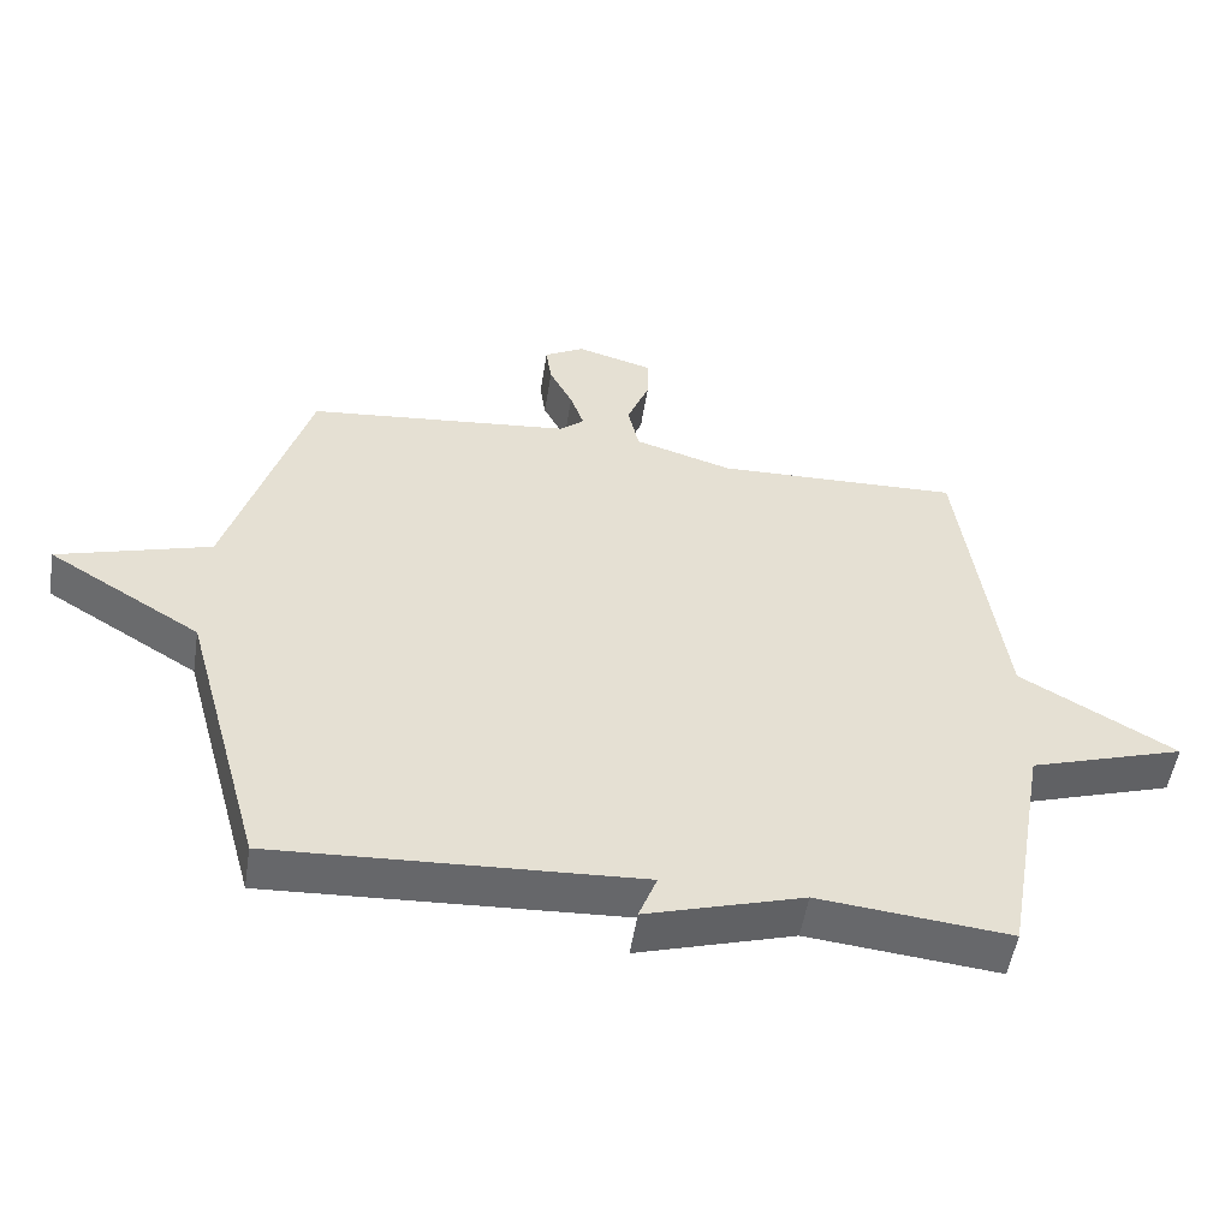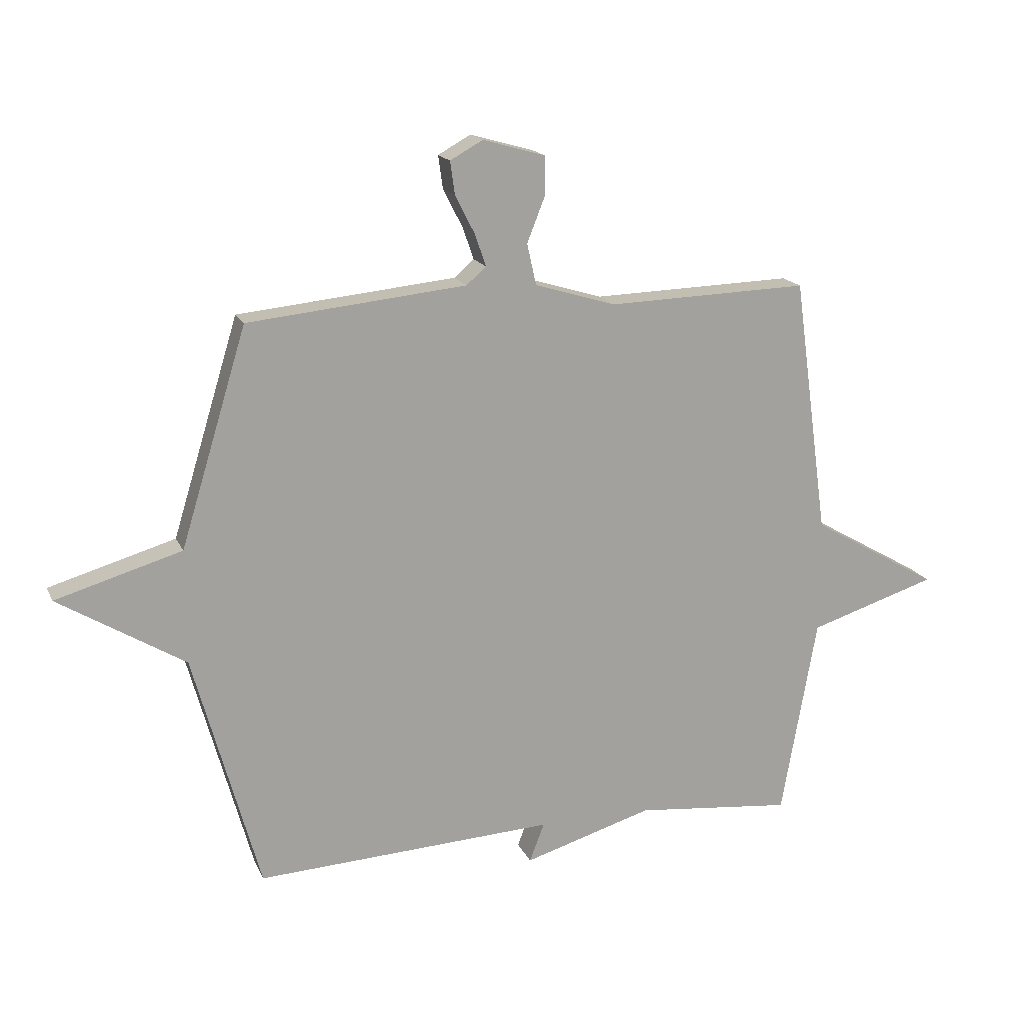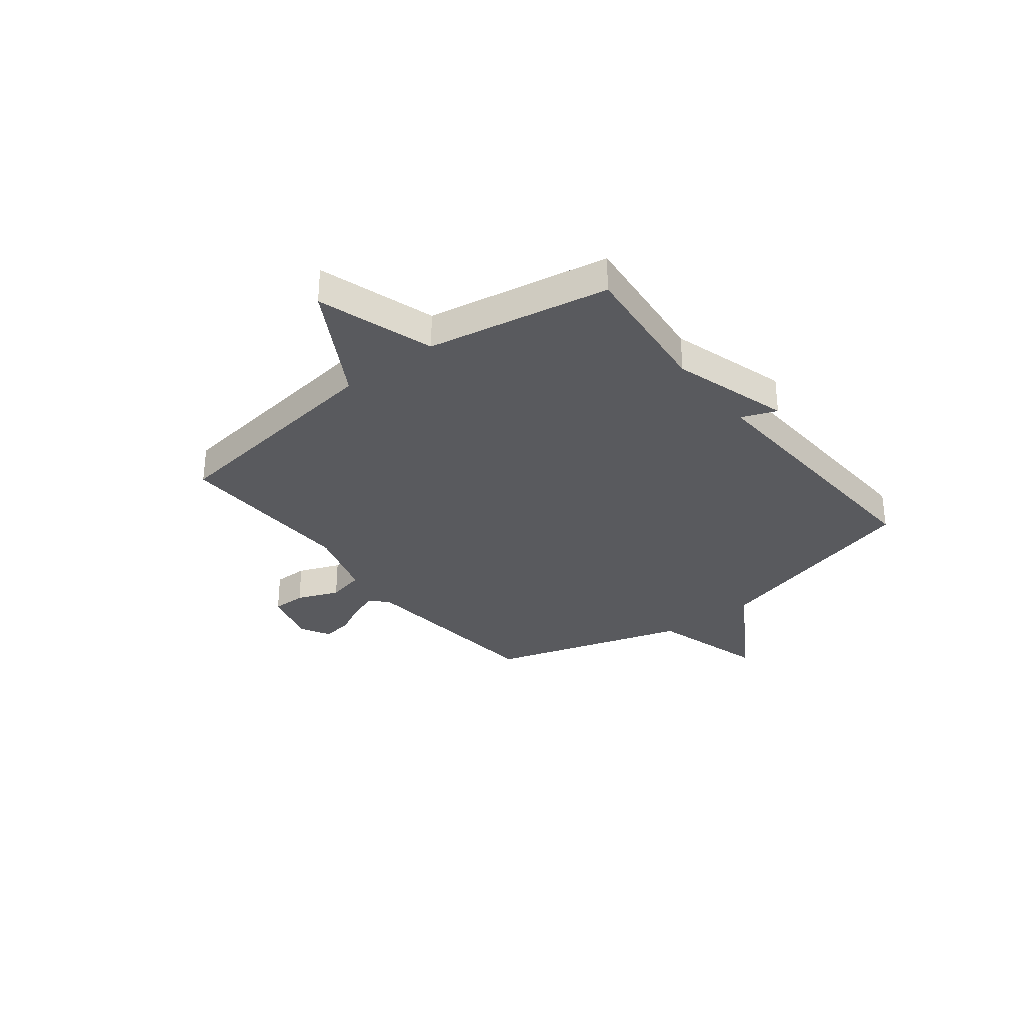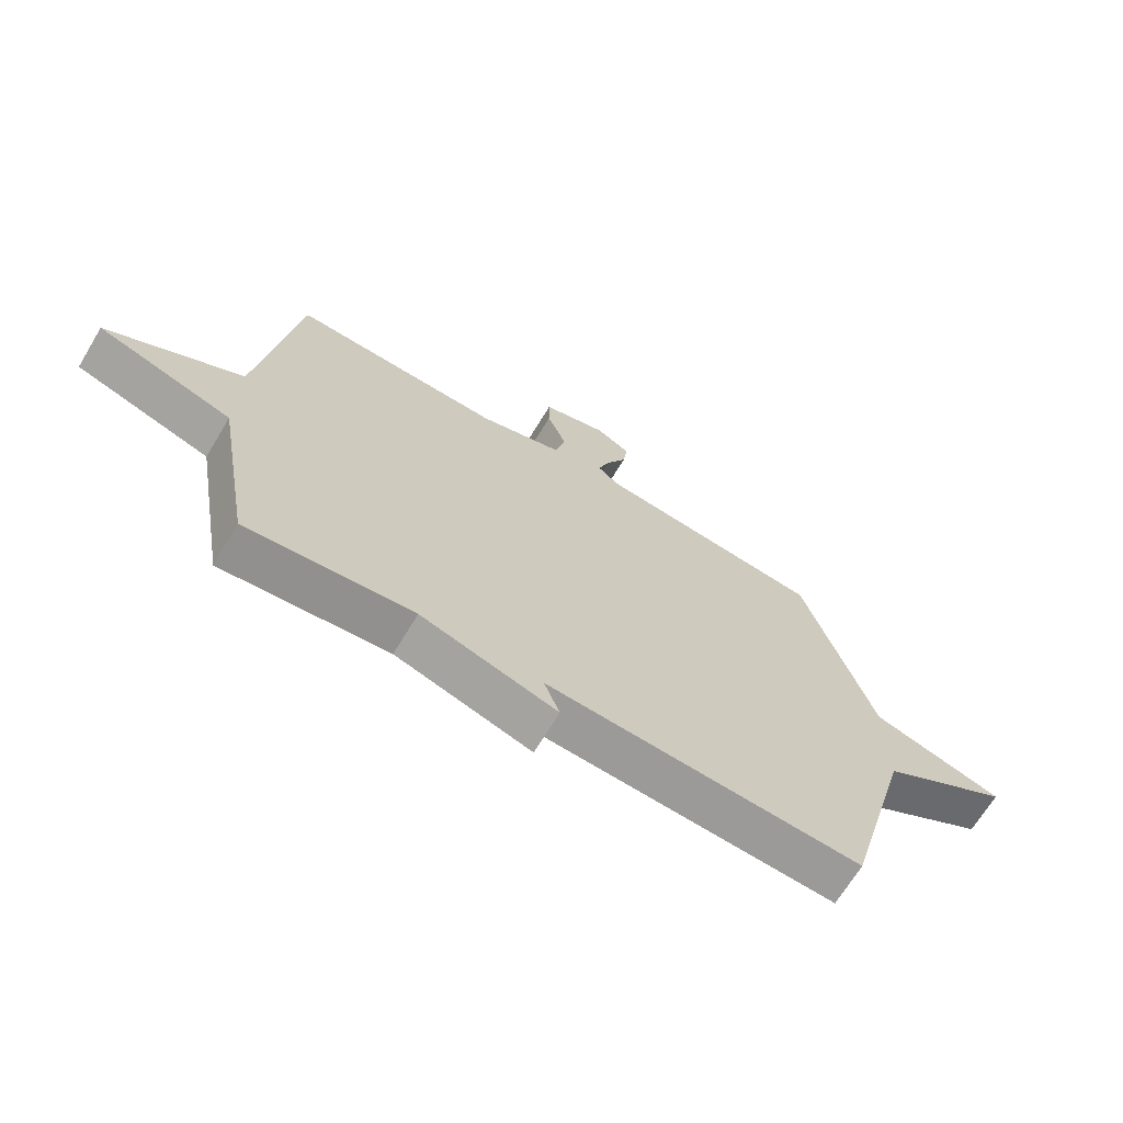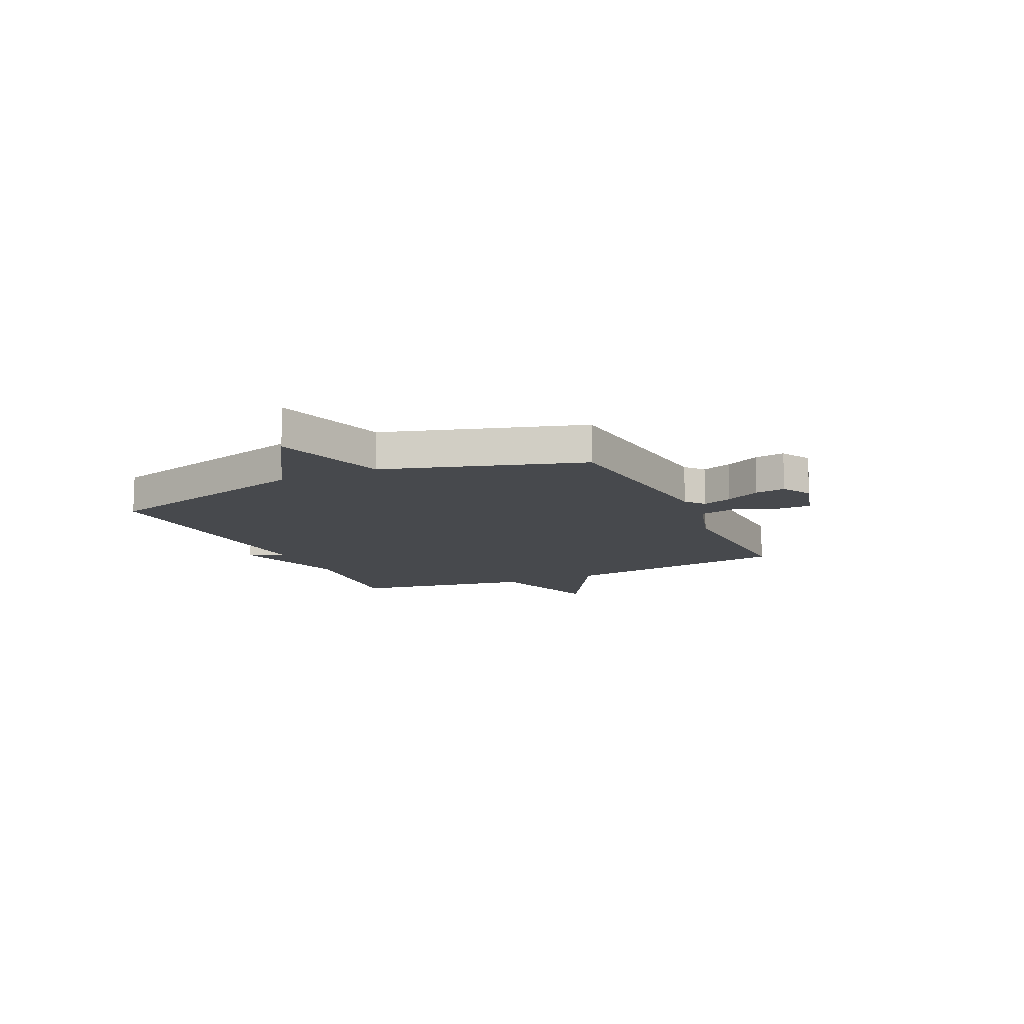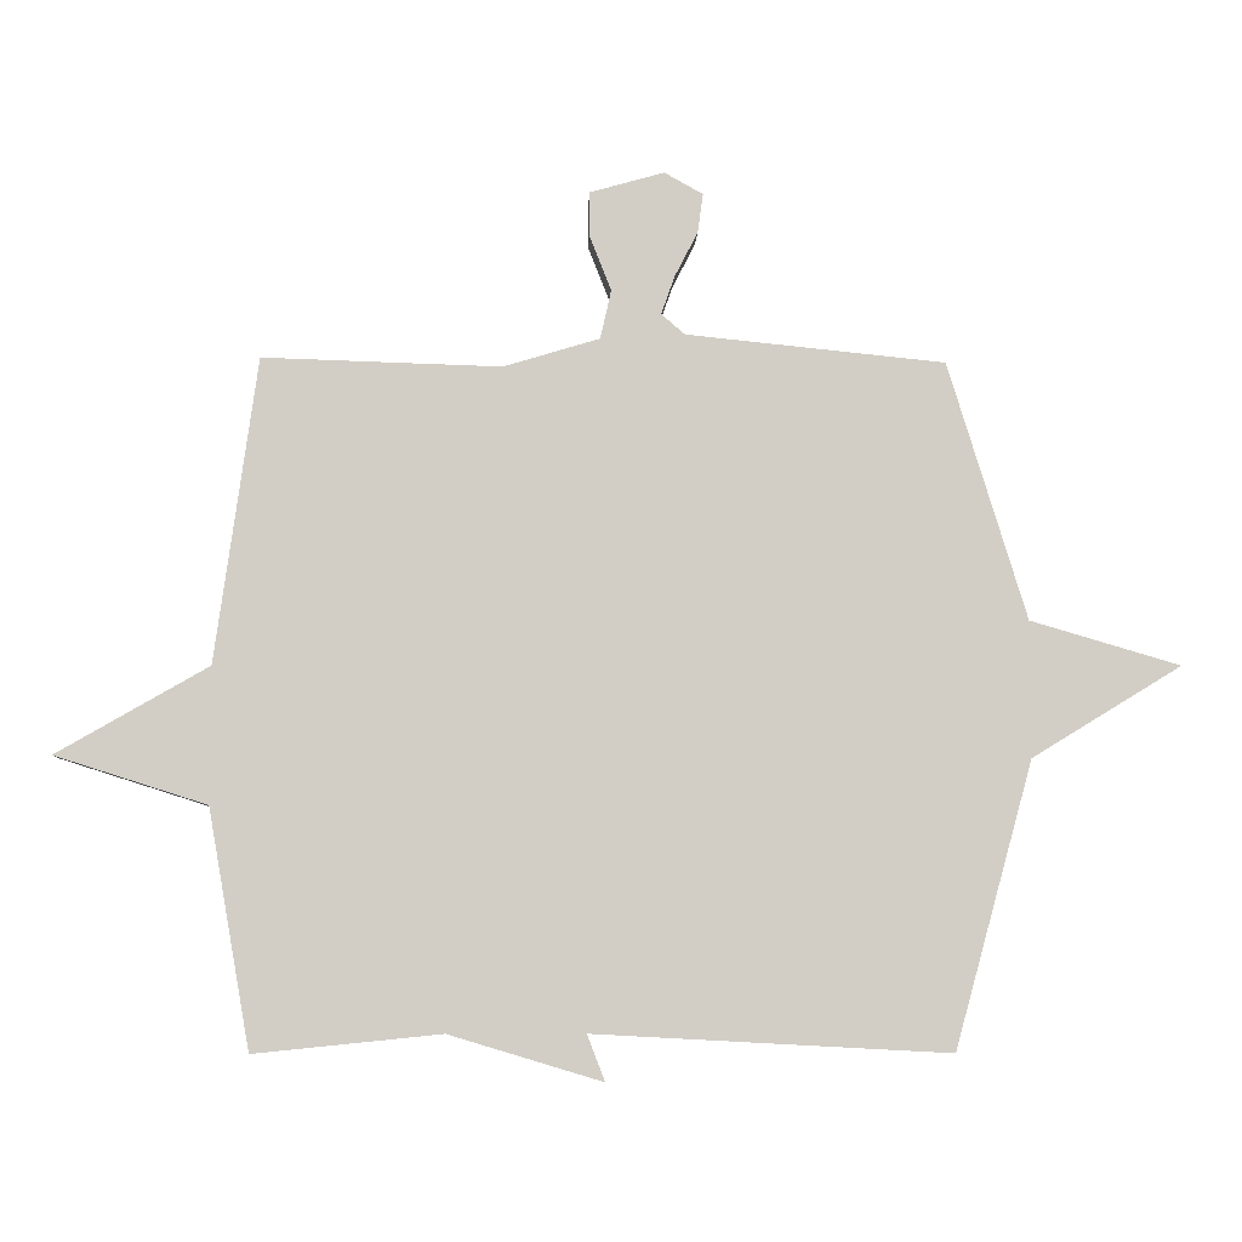
<metadata>
{"format":"obj","ext":"obj","renderer":"f3d","projection":"perspective","resolution":1024,"background":"white","views":[{"elev":-52.3,"azim":-8.9,"up":"+Z"},{"elev":16.9,"azim":-18.3,"up":"+Z"},{"elev":-31.6,"azim":127.9,"up":"+Y"},{"elev":-68.3,"azim":148.9,"up":"+Z"},{"elev":-12.1,"azim":-65.1,"up":"+Y"},{"elev":-7.1,"azim":178.0,"up":"+Z"}]}
</metadata>
<code>
v -0.5 0.07 0.5
v -0.118 0.07 0.539
v -0.083 0.07 0.569
v -0.103 0.07 0.626
v -0.137 0.07 0.692
v -0.145 0.07 0.75
v -0.088 0.07 0.782
v 0.022 0.07 0.751
v 0.022 0.07 0.685
v -0.01 0.07 0.604
v 0.006 0.07 0.532
v 0.148 0.07 0.489
v 0.5 0.07 0.5
v 0.562 0.07 0.05
v 0.786 0.07 -0.079
v 0.562 0.07 -0.15
v 0.5 0.07 -0.5
v 0.224 0.07 -0.472
v -0.002 0.07 -0.54
v 0.024 0.07 -0.472
v -0.5 0.07 -0.5
v -0.616 0.07 -0.08
v -0.837 0.07 0.055
v -0.616 0.07 0.12
v -0.5 0 0.5
v -0.118 0 0.539
v -0.083 0 0.569
v -0.103 0 0.626
v -0.137 0 0.692
v -0.145 0 0.75
v -0.088 0 0.782
v 0.022 0 0.751
v 0.022 0 0.685
v -0.01 0 0.604
v 0.006 0 0.532
v 0.148 0 0.489
v 0.5 0 0.5
v 0.562 0 0.05
v 0.786 0 -0.079
v 0.562 0 -0.15
v 0.5 0 -0.5
v 0.224 0 -0.472
v -0.002 0 -0.54
v 0.024 0 -0.472
v -0.5 0 -0.5
v -0.616 0 -0.08
v -0.837 0 0.055
v -0.616 0 0.12
f 22 23 24
f 24 1 2
f 22 24 2
f 21 22 2
f 20 21 2
f 18 19 20
f 18 20 2 3
f 16 17 18 3
f 14 15 16
f 12 13 14 16
f 11 12 16
f 11 16 3 4
f 5 6 7
f 4 5 7
f 11 4 7
f 10 11 7
f 7 8 9 10
f 48 47 46
f 26 25 48
f 26 48 46
f 26 46 45
f 26 45 44
f 44 43 42
f 27 26 44 42
f 27 42 41 40
f 40 39 38
f 40 38 37 36
f 40 36 35
f 28 27 40 35
f 31 30 29
f 31 29 28
f 31 28 35
f 31 35 34
f 34 33 32 31
f 1 25 26 2
f 2 26 27 3
f 3 27 28 4
f 4 28 29 5
f 5 29 30 6
f 6 30 31 7
f 7 31 32 8
f 8 32 33 9
f 9 33 34 10
f 10 34 35 11
f 11 35 36 12
f 12 36 37 13
f 13 37 38 14
f 14 38 39 15
f 15 39 40 16
f 16 40 41 17
f 17 41 42 18
f 18 42 43 19
f 19 43 44 20
f 20 44 45 21
f 21 45 46 22
f 22 46 47 23
f 23 47 48 24
f 24 48 25 1

</code>
